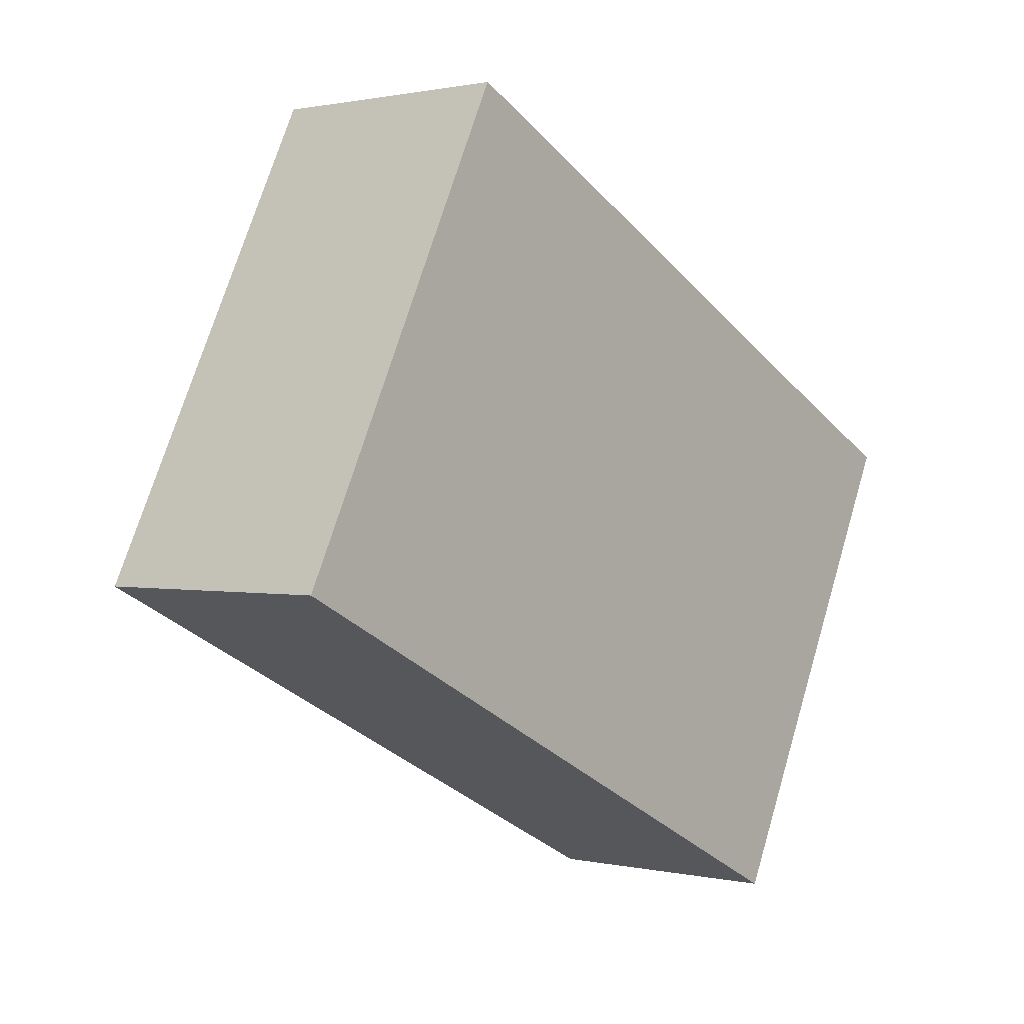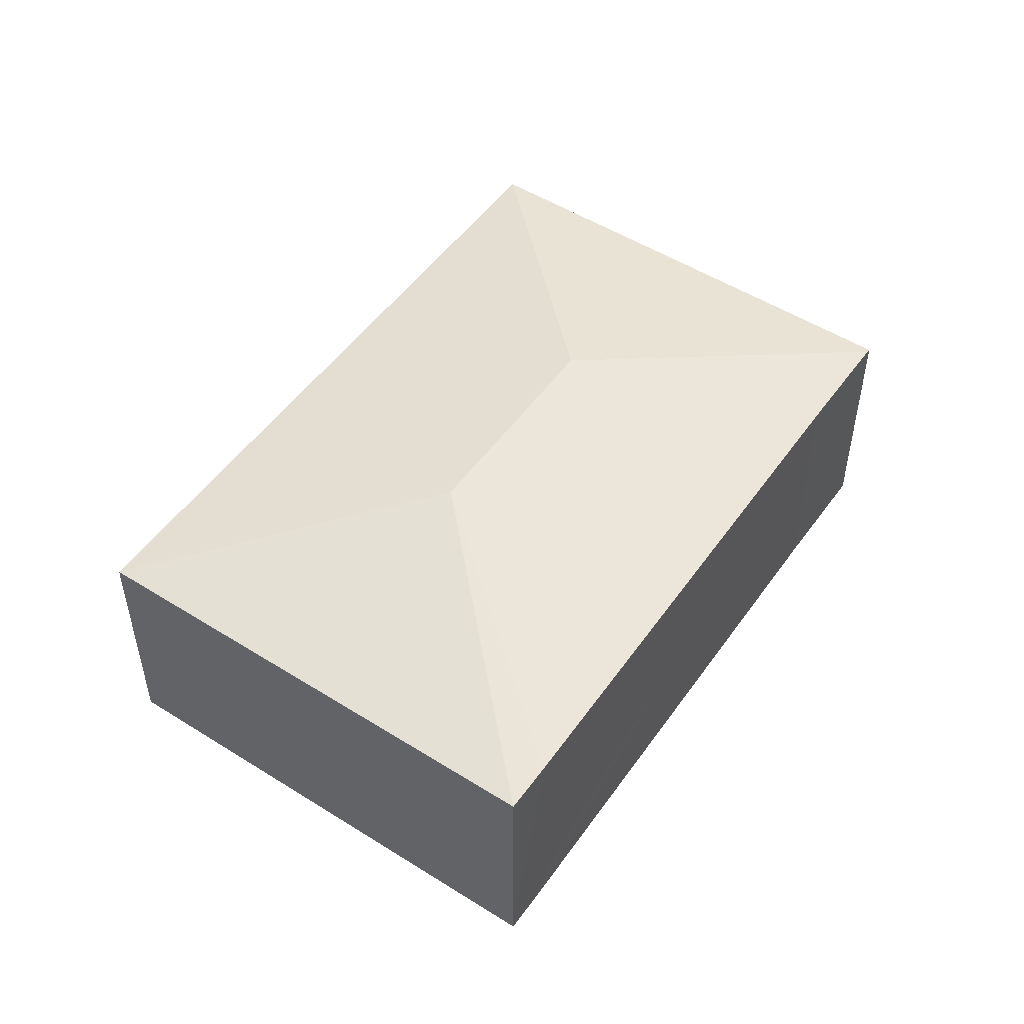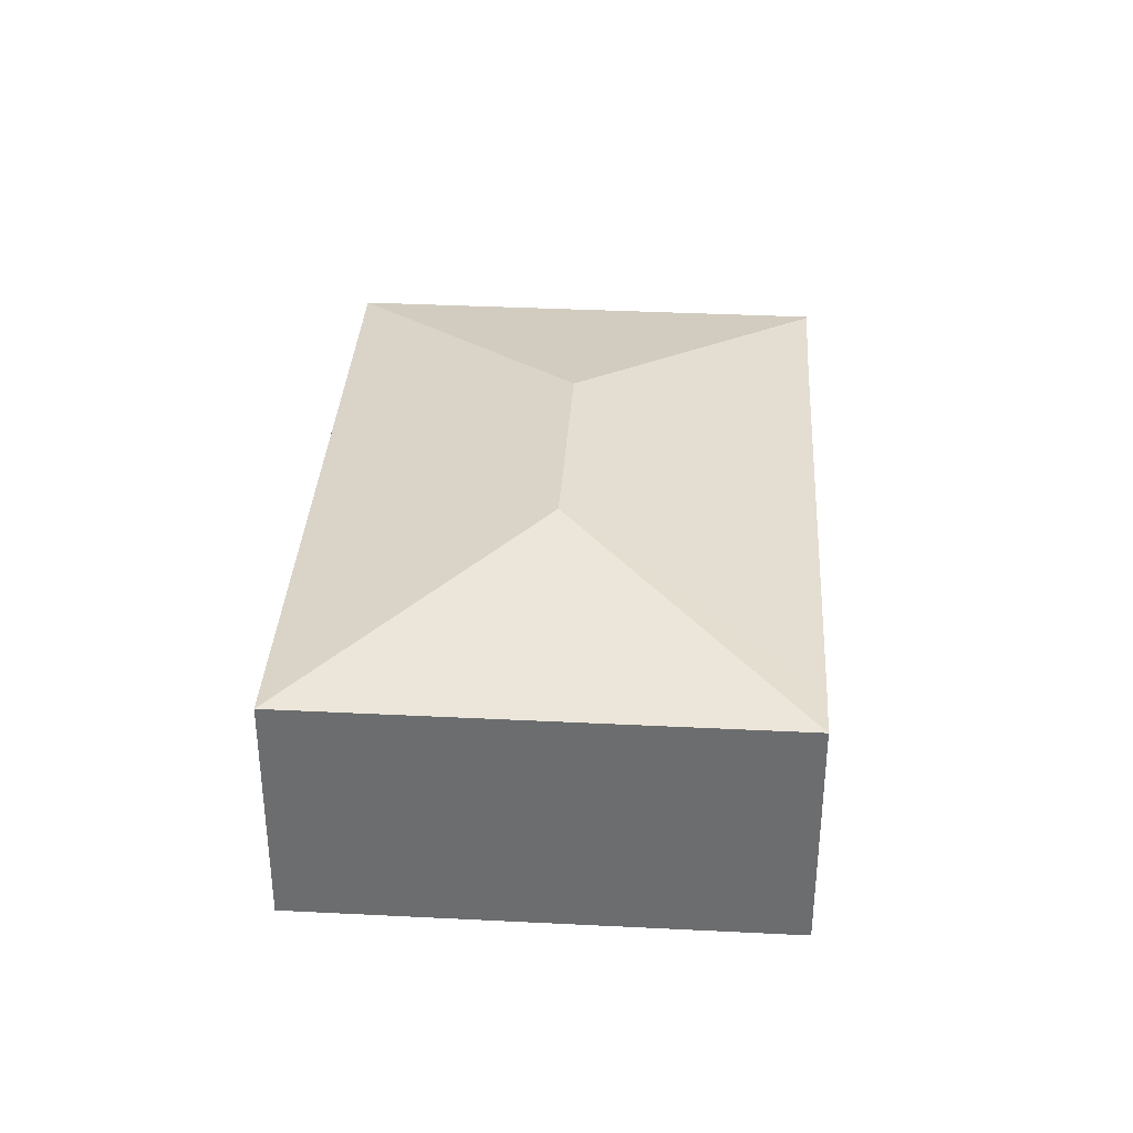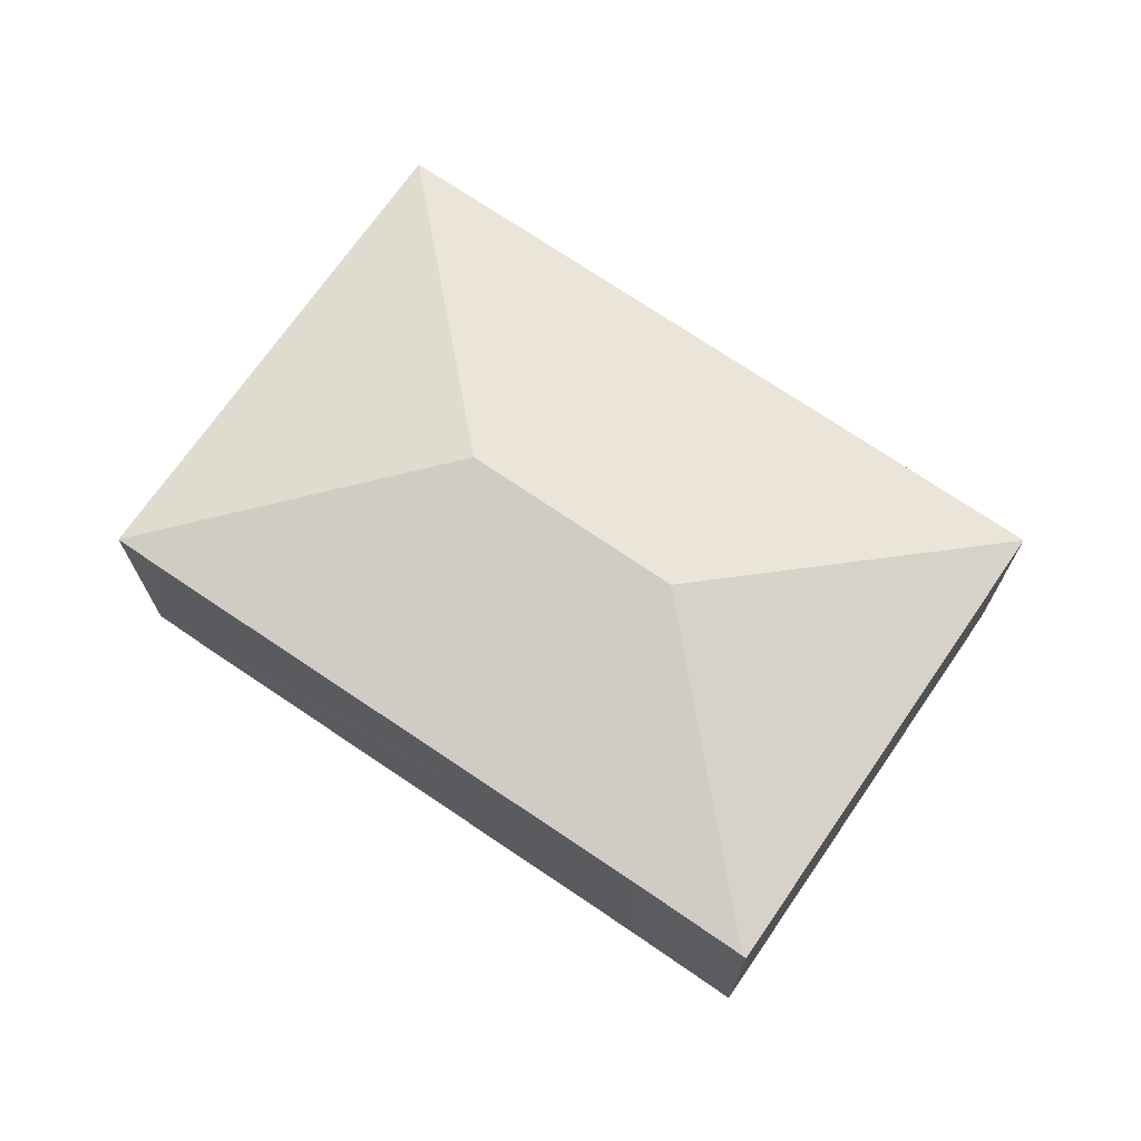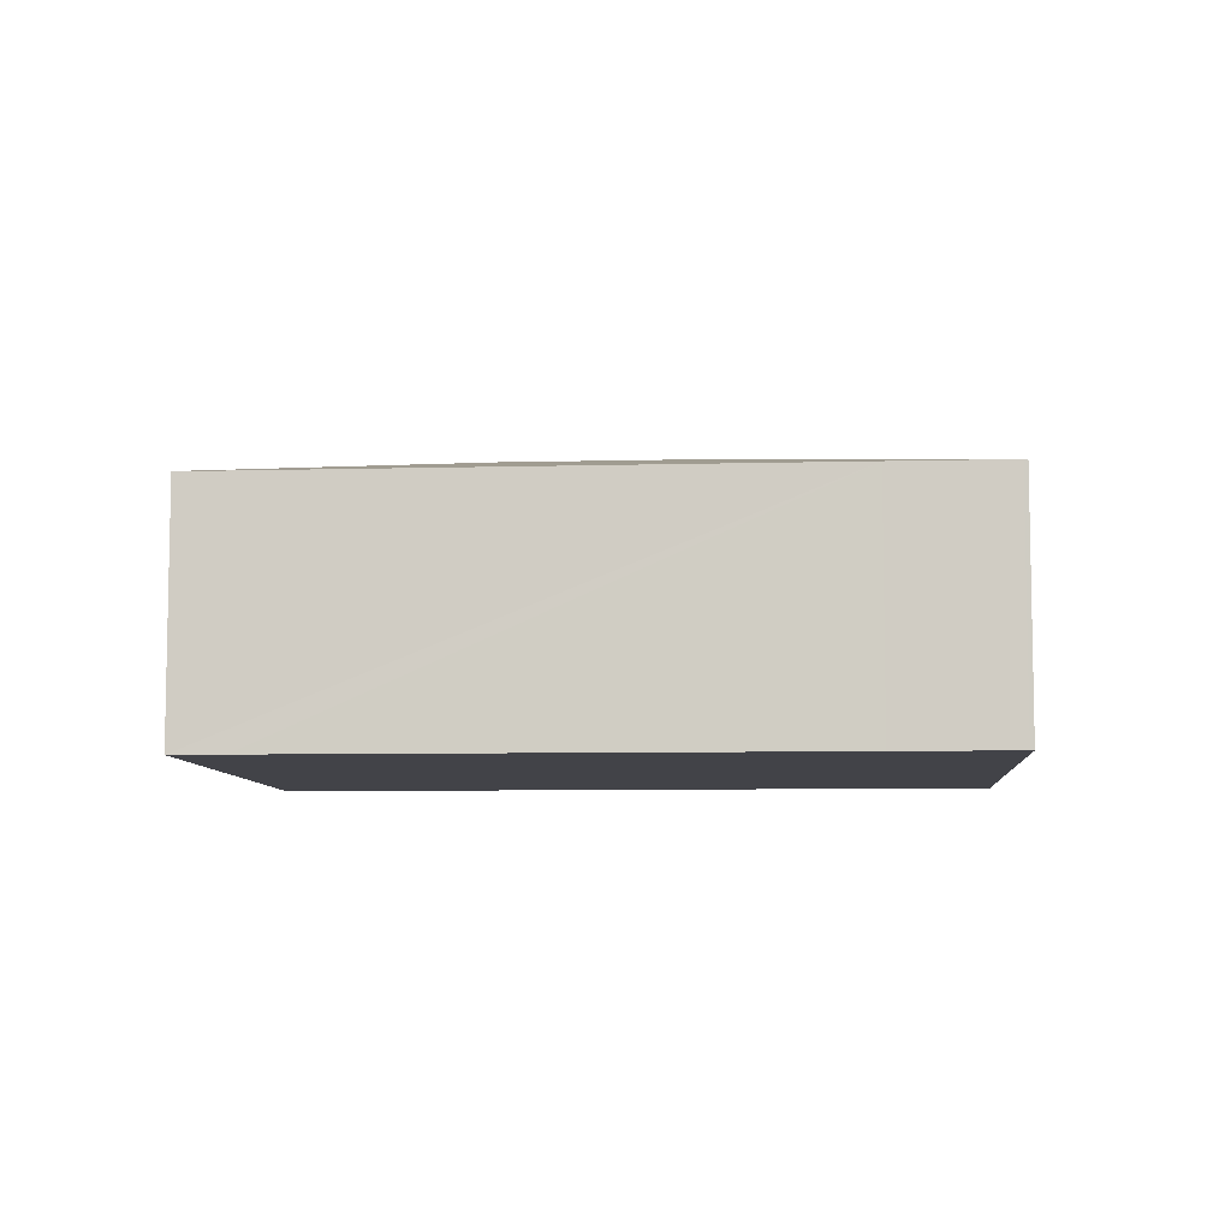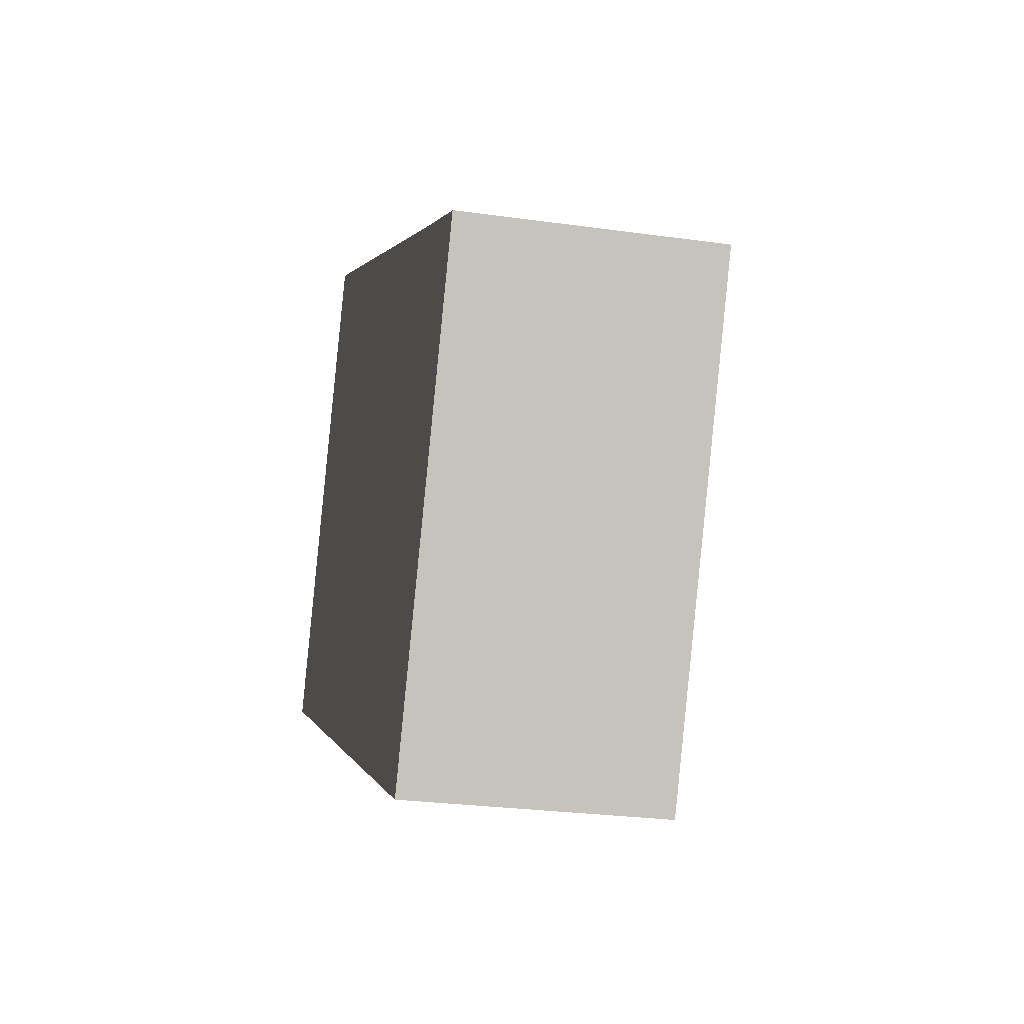
<metadata>
{"format":"obj","ext":"obj","renderer":"f3d","projection":"perspective","resolution":1024,"background":"white","views":[{"elev":0.9,"azim":-50.3,"up":"+Z"},{"elev":51.0,"azim":-29.0,"up":"+Y"},{"elev":35.7,"azim":-59.7,"up":"+Y"},{"elev":71.0,"azim":61.1,"up":"+Y"},{"elev":-7.6,"azim":30.8,"up":"+Y"},{"elev":-26.1,"azim":77.4,"up":"+Z"}]}
</metadata>
<code>
v  4.63 2.548 0.086
v  6.553 2.097 1.483
v  7.458 2.097 1.031
v  2.328 2.087 3.642
v  2.875 2.548 0.961
v  1.919 2.089 3.846
v  7.489 2.089 1.016
v  5.591 2.089 -2.789
v  0 2.089 1.279e-16
v  1.919 -2.355e-16 3.846
v  2.328 -2.23e-16 3.642
v  6.553 -9.081e-17 1.483
v  7.458 -6.313e-17 1.031
v  7.489 -6.221e-17 1.016
v  5.591 1.708e-16 -2.789
v  0 0 0
g defaultobject
f 1 2 3
f 2 1 4
f 4 1 5
f 4 5 6
f 1 3 7
f 1 7 8
f 5 8 9
f 8 5 1
f 5 9 6
f 10 4 6
f 4 10 2
f 2 10 11
f 2 11 12
f 2 12 3
f 3 12 13
f 3 13 7
f 7 13 14
f 14 8 7
f 8 14 15
f 15 9 8
f 9 15 16
f 16 6 9
f 6 16 10
f 14 16 15
f 16 14 13
f 16 13 12
f 16 12 11
f 16 11 10

</code>
